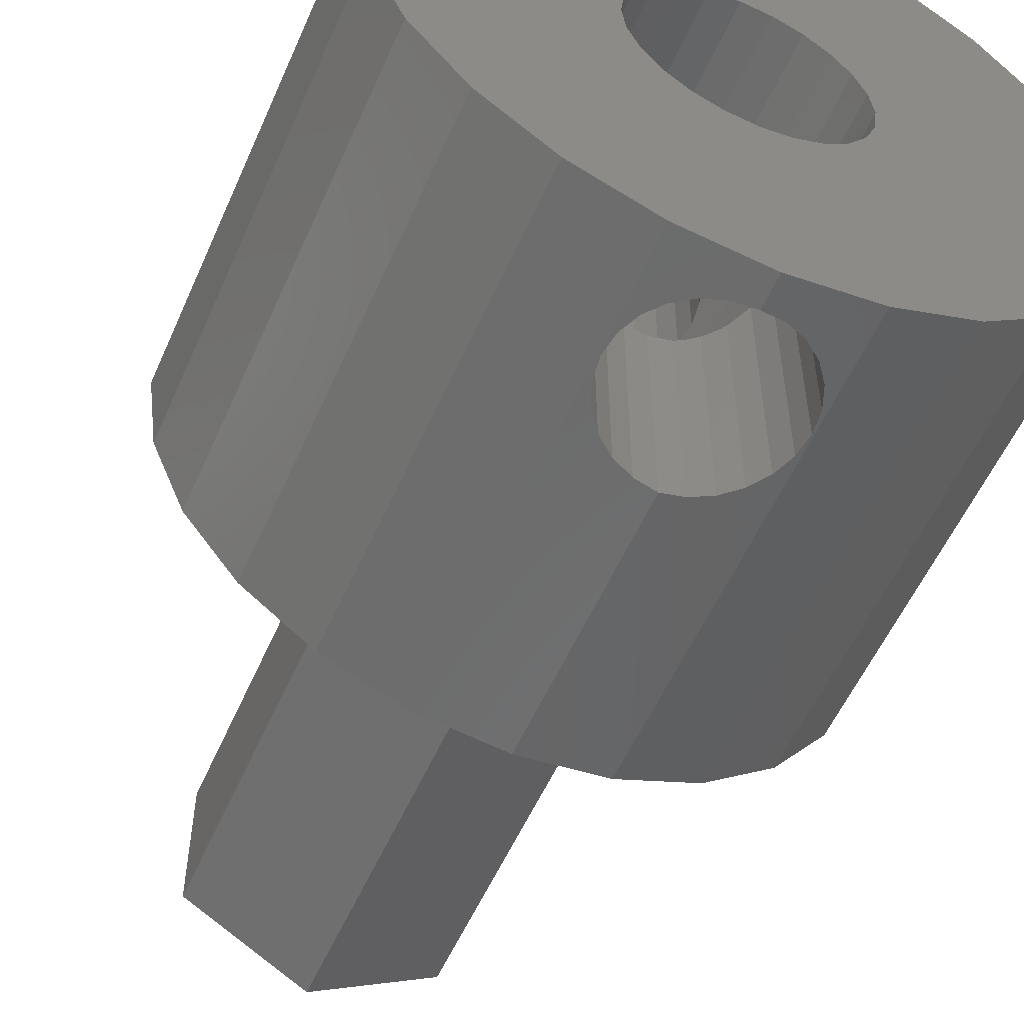
<metadata>
{"format":"stl","ext":"stl","renderer":"f3d","projection":"perspective","resolution":1024,"background":"white","views":[{"elev":-55.5,"azim":156.5,"up":"+Y"}]}
</metadata>
<code>
# stl→obj: 428 verts, 860 faces
v 3.25 -1.876 24
v 3.25 1.876 12
v 3.25 1.876 24
v 3.25 -1.876 12
v 1.45 0 24
v 1.447 0.09105 24
v 1.439 0.1817 24
v 1.424 0.2717 24
v 1.404 0.3606 24
v 1.379 0.4481 24
v 1.348 0.5338 24
v 1.312 0.6174 24
v 1.271 0.6985 24
v 1.224 0.7769 24
v 1.173 0.8523 24
v 1.117 0.9243 24
v 1.057 0.9926 24
v 0.9926 1.057 24
v 0.9243 1.117 24
v 0.8523 1.173 24
v 0.7769 1.224 24
v 0.6985 1.271 24
v 0 3.753 24
v 0.6174 1.312 24
v 0.5338 1.348 24
v 0.4481 1.379 24
v 0.3606 1.404 24
v 0.2717 1.424 24
v 0.1817 1.439 24
v 0.09105 1.447 24
v 0 1.45 24
v -0.09105 1.447 24
v -0.1817 1.439 24
v -0.2717 1.424 24
v -0.3606 1.404 24
v -0.4481 1.379 24
v -0.5338 1.348 24
v -0.6174 1.312 24
v -0.6985 1.271 24
v -3.25 1.876 24
v -0.7769 1.224 24
v -0.8523 1.173 24
v -0.9243 1.117 24
v -0.9926 1.057 24
v -1.057 0.9926 24
v -1.117 0.9243 24
v -1.173 0.8523 24
v -1.224 0.7769 24
v -1.271 0.6985 24
v -1.312 0.6174 24
v -1.447 0.09105 24
v -1.45 0 24
v -1.439 0.1817 24
v -1.424 0.2717 24
v -1.404 0.3606 24
v -1.379 0.4481 24
v -1.348 0.5338 24
v 1.447 -0.09105 24
v 1.439 -0.1817 24
v 1.424 -0.2717 24
v 1.404 -0.3606 24
v 1.379 -0.4481 24
v 1.348 -0.5338 24
v 1.312 -0.6174 24
v 1.271 -0.6985 24
v 1.224 -0.7769 24
v 1.173 -0.8523 24
v 1.117 -0.9243 24
v 1.057 -0.9926 24
v 0.9926 -1.057 24
v 0.9243 -1.117 24
v 0.8523 -1.173 24
v 0.7769 -1.224 24
v 0.6985 -1.271 24
v 0 -3.753 24
v 0.6174 -1.312 24
v 0.5338 -1.348 24
v 0.4481 -1.379 24
v 0.3606 -1.404 24
v 0.2717 -1.424 24
v 0.1817 -1.439 24
v 0.09105 -1.447 24
v 0 -1.45 24
v -0.09105 -1.447 24
v -0.1817 -1.439 24
v -0.2717 -1.424 24
v -0.3606 -1.404 24
v -0.4481 -1.379 24
v -0.5338 -1.348 24
v -0.6174 -1.312 24
v -0.6985 -1.271 24
v -3.25 -1.876 24
v -0.7769 -1.224 24
v -0.8523 -1.173 24
v -0.9243 -1.117 24
v -0.9926 -1.057 24
v -1.057 -0.9926 24
v -1.117 -0.9243 24
v -1.173 -0.8523 24
v -1.224 -0.7769 24
v -1.271 -0.6985 24
v -1.312 -0.6174 24
v -1.348 -0.5338 24
v -1.447 -0.09105 24
v -1.439 -0.1817 24
v -1.424 -0.2717 24
v -1.404 -0.3606 24
v -1.379 -0.4481 24
v 8.5 0 12
v 8.21 2.2 12
v 7.361 4.25 12
v 6.01 6.01 12
v 8.21 -2.2 12
v 4.25 7.361 12
v 7.361 -4.25 12
v 6.01 -6.01 12
v 0 3.753 12
v 2.2 8.21 12
v 0 8.5 12
v -2.2 8.21 12
v -4.25 7.361 12
v -6.01 6.01 12
v -3.25 1.876 12
v 4.25 -7.361 12
v 0 -3.753 12
v 2.2 -8.21 12
v 0 -8.5 12
v -2.2 -8.21 12
v -4.25 -7.361 12
v -3.25 -1.876 12
v -7.361 4.25 12
v -8.21 2.2 12
v -6.01 -6.01 12
v -8.5 0 12
v -7.361 -4.25 12
v -8.21 -2.2 12
v 1.447 0.09105 12
v 1.447 -0.09105 12
v 1.45 0 12
v 1.439 0.1817 12
v 1.439 -0.1817 12
v 1.424 0.2717 12
v 1.424 -0.2717 12
v 1.404 0.3606 12
v 1.404 -0.3606 12
v 1.379 0.4481 12
v 1.379 -0.4481 12
v 1.348 0.5338 12
v 1.348 -0.5338 12
v 1.312 0.6174 12
v 1.312 -0.6174 12
v 1.271 0.6985 12
v 1.271 -0.6985 12
v 1.224 0.7769 12
v 1.224 -0.7769 12
v 1.173 0.8523 12
v 1.173 -0.8523 12
v 1.117 0.9243 12
v 1.117 -0.9243 12
v 1.057 0.9926 12
v 1.057 -0.9926 12
v 0.9926 1.057 12
v 0.9926 -1.057 12
v 0.9243 1.117 12
v 0.9243 -1.117 12
v 0.8523 1.173 12
v 0.8523 -1.173 12
v 0.7769 1.224 12
v 0.7769 -1.224 12
v 0.6985 1.271 12
v 0.6985 -1.271 12
v 0.6174 1.312 12
v 0.6174 -1.312 12
v 0.5338 1.348 12
v 0.5338 -1.348 12
v 0.4481 1.379 12
v 0.4481 -1.379 12
v 0.3606 1.404 12
v 0.3606 -1.404 12
v 0.2717 1.424 12
v 0.2717 -1.424 12
v 0.1817 1.439 12
v 0.1817 -1.439 12
v 0.09105 1.447 12
v 0.09105 -1.447 12
v 0 1.45 12
v 0 -1.45 12
v -0.09105 1.447 12
v -0.09105 -1.447 12
v -0.1817 1.439 12
v -0.1817 -1.439 12
v -0.2717 1.424 12
v -0.2717 -1.424 12
v -0.3606 1.404 12
v -0.3606 -1.404 12
v -0.4481 1.379 12
v -0.4481 -1.379 12
v -0.5338 1.348 12
v -0.5338 -1.348 12
v -0.6174 1.312 12
v -0.6174 -1.312 12
v -0.6985 1.271 12
v -0.6985 -1.271 12
v -0.7769 1.224 12
v -0.7769 -1.224 12
v -0.8523 1.173 12
v -0.8523 -1.173 12
v -0.9243 1.117 12
v -0.9243 -1.117 12
v -0.9926 1.057 12
v -0.9926 -1.057 12
v -1.057 0.9926 12
v -1.057 -0.9926 12
v -1.117 0.9243 12
v -1.117 -0.9243 12
v -1.173 0.8523 12
v -1.173 -0.8523 12
v -1.224 0.7769 12
v -1.224 -0.7769 12
v -1.271 0.6985 12
v -1.271 -0.6985 12
v -1.312 0.6174 12
v -1.312 -0.6174 12
v -1.348 0.5338 12
v -1.348 -0.5338 12
v -1.379 0.4481 12
v -1.379 -0.4481 12
v -1.404 0.3606 12
v -1.404 -0.3606 12
v -1.424 0.2717 12
v -1.424 -0.2717 12
v -1.439 0.1817 12
v -1.439 -0.1817 12
v -1.447 0.09105 12
v -1.447 -0.09105 12
v -1.45 0 12
v -2.015 -2.015 3.705
v -2.077 -8.227 3.556
v -2.077 -1.935 3.556
v -1.862 -2.133 4.075
v -1.862 -8.255 4.075
v -1.075 -8.358 4.862
v -0.5565 -2.777 5.077
v -0.5565 -8.427 5.077
v -0.7376 -2.753 5.002
v -1.075 -2.613 4.862
v 1.862 -8.255 4.075
v 1.52 -2.395 4.52
v 1.862 -2.133 4.075
v 1.52 -8.3 4.52
v 1.52 -2.395 1.48
v 1.862 -8.255 1.925
v 1.862 -2.133 1.925
v 1.52 -8.3 1.48
v -2.15 -8.217 3
v -2.077 -1.935 2.444
v -2.15 -1.84 3
v -2.077 -8.227 2.444
v -0.5565 -8.427 0.9233
v 0 -2.85 0.85
v -0.5565 -2.777 0.9233
v 0 -8.5 0.85
v 0 -2.85 5.15
v 0 -8.5 5.15
v 0.7376 -2.753 0.9983
v 1.075 -8.358 1.138
v 1.075 -2.613 1.138
v 0.5565 -2.777 0.9233
v 0.5565 -8.427 0.9233
v 2.015 -2.015 2.295
v 2.077 -8.227 2.444
v 2.077 -1.935 2.444
v 1.425 -2.468 4.593
v 1.075 -2.613 4.862
v 1.075 -8.358 4.862
v -2.015 -2.015 2.295
v -1.862 -2.133 1.925
v -1.862 -8.255 1.925
v 2.077 -8.227 3.556
v 2.015 -2.015 3.705
v 2.077 -1.935 3.556
v 1.425 -2.468 1.407
v -1.075 -8.358 1.138
v -0.7376 -2.753 0.9983
v -1.075 -2.613 1.138
v -1.52 -8.3 4.52
v -1.425 -2.468 4.593
v -1.52 -2.395 4.52
v 2.15 -8.217 3
v 2.15 -1.84 3
v -1.52 -2.395 1.48
v -1.52 -8.3 1.48
v -1.425 -2.468 1.407
v 0.5565 -8.427 5.077
v 0.5565 -2.777 5.077
v 0.7376 -2.753 5.002
v 1.862 2.133 5.925
v 2.077 8.227 6.444
v 1.862 8.255 5.925
v 2.015 2.015 6.295
v 2.077 1.935 6.444
v 2.15 8.217 7
v 2.15 1.84 7
v 2.077 1.935 7.556
v 2.077 8.227 7.556
v 0.7376 2.753 9.002
v 1.075 8.358 8.862
v 1.075 2.613 8.862
v 0.5565 2.777 9.077
v 0.5565 8.427 9.077
v -1.52 2.395 8.52
v -1.862 8.255 8.075
v -1.52 8.3 8.52
v -1.862 2.133 8.075
v -1.862 8.255 5.925
v -1.52 2.395 5.48
v -1.52 8.3 5.48
v -1.862 2.133 5.925
v -1.075 2.613 5.138
v -1.075 8.358 5.138
v -1.425 2.468 5.407
v 0 2.85 9.15
v 0 8.5 9.15
v -0.5565 8.427 4.923
v 0 2.85 4.85
v 0 8.5 4.85
v -0.5565 2.777 4.923
v 1.075 8.358 5.138
v 0.7376 2.753 4.998
v 1.075 2.613 5.138
v 0.5565 2.777 4.923
v 0.5565 8.427 4.923
v 1.862 2.133 8.075
v 1.862 8.255 8.075
v 2.015 2.015 7.705
v 1.425 2.468 8.593
v 1.52 8.3 8.52
v 1.52 2.395 8.52
v -2.15 8.217 7
v -2.077 1.935 6.444
v -2.077 8.227 6.444
v -2.15 1.84 7
v -0.7376 2.753 4.998
v -2.015 2.015 6.295
v -2.077 8.227 7.556
v -2.015 2.015 7.705
v -2.077 1.935 7.556
v -0.5565 8.427 9.077
v -0.5565 2.777 9.077
v 1.52 8.3 5.48
v 1.425 2.468 5.407
v 1.52 2.395 5.48
v -1.075 2.613 8.862
v -1.425 2.468 8.593
v -1.075 8.358 8.862
v -0.7376 2.753 9.002
v 7.361 4.25 0
v 8.21 2.2 0
v 8.5 0 0
v 6.01 6.01 0
v -4.25 7.361 0
v -6.01 6.01 0
v 8.21 -2.2 0
v 4.25 -7.361 0
v 6.01 -6.01 0
v 7.361 -4.25 0
v -6.01 -6.01 0
v -4.25 -7.361 0
v -8.5 0 0
v -8.21 2.2 0
v 4.25 7.361 0
v -2.2 8.21 0
v -7.361 -4.25 0
v -7.361 4.25 0
v 0 -8.5 0
v 2.2 -8.21 0
v 0 8.5 0
v -2.2 -8.21 0
v -8.21 -2.2 0
v 2.2 8.21 0
v 2.85 0 0
v 2.753 -0.7376 0
v 2.468 -1.425 0
v 2.753 0.7376 0
v 2.015 -2.015 0
v 2.468 1.425 0
v 1.425 -2.468 0
v 0.7376 -2.753 0
v 0 -2.85 0
v -0.7376 -2.753 0
v -1.425 -2.468 0
v -2.015 -2.015 0
v -2.468 -1.425 0
v 2.015 2.015 0
v 1.425 2.468 0
v 0.7376 2.753 0
v 0 2.85 0
v -0.7376 2.753 0
v -1.425 2.468 0
v -2.015 2.015 0
v -2.468 1.425 0
v -2.753 0.7376 0
v -2.85 0 0
v -2.753 -0.7376 0
v 2.468 1.425 10.9
v 2.753 0.7376 10.9
v 2.85 0 10.9
v 2.015 2.015 10.9
v -2.468 1.425 10.9
v -2.015 2.015 10.9
v -1.425 2.468 10.9
v 1.425 -2.468 10.9
v 0.7376 -2.753 10.9
v -2.753 0.7376 10.9
v 1.425 2.468 10.9
v 0.7376 2.753 10.9
v 0 2.85 10.9
v 0 -2.85 10.9
v 2.753 -0.7376 10.9
v 2.468 -1.425 10.9
v 2.015 -2.015 10.9
v -0.7376 -2.753 10.9
v -0.7376 2.753 10.9
v -1.425 -2.468 10.9
v -2.015 -2.015 10.9
v -2.468 -1.425 10.9
v -2.753 -0.7376 10.9
v -2.85 0 10.9
f 1 2 3
f 2 1 4
f 3 5 1
f 3 6 5
f 3 7 6
f 3 8 7
f 3 9 8
f 3 10 9
f 3 11 10
f 3 12 11
f 3 13 12
f 3 14 13
f 3 15 14
f 3 16 15
f 3 17 16
f 3 18 17
f 3 19 18
f 3 20 19
f 3 21 20
f 3 22 21
f 23 22 3
f 22 23 24
f 24 23 25
f 25 23 26
f 26 23 27
f 27 23 28
f 28 23 29
f 29 23 30
f 23 31 30
f 23 32 31
f 23 33 32
f 23 34 33
f 23 35 34
f 23 36 35
f 23 37 36
f 23 38 37
f 23 39 38
f 40 39 23
f 39 40 41
f 41 40 42
f 42 40 43
f 43 40 44
f 44 40 45
f 45 40 46
f 46 40 47
f 47 40 48
f 48 40 49
f 49 40 50
f 51 40 52
f 53 40 51
f 54 40 53
f 55 40 54
f 56 40 55
f 57 40 56
f 50 40 57
f 58 1 5
f 59 1 58
f 60 1 59
f 61 1 60
f 62 1 61
f 63 1 62
f 64 1 63
f 65 1 64
f 66 1 65
f 67 1 66
f 68 1 67
f 69 1 68
f 70 1 69
f 71 1 70
f 72 1 71
f 73 1 72
f 74 1 73
f 75 74 76
f 75 76 77
f 75 77 78
f 75 78 79
f 75 79 80
f 75 80 81
f 75 81 82
f 75 82 83
f 74 75 1
f 84 75 83
f 85 75 84
f 86 75 85
f 87 75 86
f 88 75 87
f 89 75 88
f 90 75 89
f 91 75 90
f 92 91 93
f 92 93 94
f 92 94 95
f 92 95 96
f 92 96 97
f 92 97 98
f 92 98 99
f 92 99 100
f 92 100 101
f 92 101 102
f 92 102 103
f 92 52 40
f 52 92 104
f 104 92 105
f 105 92 106
f 106 92 107
f 107 92 108
f 108 92 103
f 91 92 75
f 2 109 110
f 2 110 111
f 4 109 2
f 2 111 112
f 109 4 113
f 2 112 114
f 113 4 115
f 115 4 116
f 117 114 118
f 117 118 119
f 114 117 2
f 120 117 119
f 121 117 120
f 122 123 121
f 117 121 123
f 116 4 124
f 125 124 4
f 124 125 126
f 125 127 126
f 125 128 127
f 129 125 130
f 125 129 128
f 131 123 122
f 132 123 131
f 130 133 129
f 134 123 132
f 130 135 133
f 123 134 130
f 130 136 135
f 130 134 136
f 137 138 139
f 140 138 137
f 140 141 138
f 142 141 140
f 142 143 141
f 144 143 142
f 144 145 143
f 146 145 144
f 146 147 145
f 148 147 146
f 148 149 147
f 150 149 148
f 150 151 149
f 152 151 150
f 152 153 151
f 154 153 152
f 154 155 153
f 156 155 154
f 156 157 155
f 158 157 156
f 158 159 157
f 160 159 158
f 160 161 159
f 162 161 160
f 162 163 161
f 164 163 162
f 164 165 163
f 166 165 164
f 166 167 165
f 168 167 166
f 168 169 167
f 170 169 168
f 170 171 169
f 172 171 170
f 172 173 171
f 174 173 172
f 174 175 173
f 176 175 174
f 176 177 175
f 178 177 176
f 178 179 177
f 180 179 178
f 180 181 179
f 182 181 180
f 182 183 181
f 184 183 182
f 184 185 183
f 186 185 184
f 186 187 185
f 188 187 186
f 188 189 187
f 190 189 188
f 190 191 189
f 192 191 190
f 192 193 191
f 194 193 192
f 194 195 193
f 196 195 194
f 196 197 195
f 198 197 196
f 198 199 197
f 200 199 198
f 200 201 199
f 202 201 200
f 202 203 201
f 204 203 202
f 204 205 203
f 206 205 204
f 206 207 205
f 208 207 206
f 208 209 207
f 210 209 208
f 210 211 209
f 212 211 210
f 212 213 211
f 214 213 212
f 214 215 213
f 216 215 214
f 216 217 215
f 218 217 216
f 218 219 217
f 220 219 218
f 220 221 219
f 222 221 220
f 222 223 221
f 224 223 222
f 224 225 223
f 226 225 224
f 226 227 225
f 228 227 226
f 228 229 227
f 230 229 228
f 230 231 229
f 232 231 230
f 232 233 231
f 234 233 232
f 234 235 233
f 235 234 236
f 130 40 123
f 40 130 92
f 125 1 75
f 1 125 4
f 117 40 23
f 40 117 123
f 130 75 92
f 75 130 125
f 2 23 3
f 23 2 117
f 149 62 147
f 62 149 63
f 137 7 140
f 7 137 6
f 97 215 98
f 215 97 213
f 145 60 143
f 60 145 61
f 168 20 21
f 20 168 166
f 202 38 39
f 38 202 200
f 160 18 162
f 18 160 17
f 152 14 154
f 14 152 13
f 104 236 52
f 236 104 235
f 188 31 32
f 31 188 186
f 174 24 25
f 24 174 172
f 143 59 141
f 59 143 60
f 169 74 73
f 74 169 171
f 56 224 57
f 224 56 226
f 139 6 137
f 6 139 5
f 51 232 53
f 232 51 234
f 193 87 86
f 87 193 195
f 55 226 56
f 226 55 228
f 154 15 156
f 15 154 14
f 192 33 34
f 33 192 190
f 138 5 139
f 5 138 58
f 189 85 84
f 85 189 191
f 150 13 152
f 13 150 12
f 185 83 82
f 83 185 187
f 49 218 48
f 218 49 220
f 180 27 28
f 27 180 178
f 191 86 85
f 86 191 193
f 206 41 42
f 41 206 204
f 196 35 36
f 35 196 194
f 140 8 142
f 8 140 7
f 166 19 20
f 19 166 164
f 142 9 144
f 9 142 8
f 153 64 151
f 64 153 65
f 146 11 148
f 11 146 10
f 106 233 105
f 233 106 231
f 53 230 54
f 230 53 232
f 99 219 100
f 219 99 217
f 45 210 44
f 210 45 212
f 103 227 108
f 227 103 225
f 163 69 161
f 69 163 70
f 144 10 146
f 10 144 9
f 204 39 41
f 39 204 202
f 47 214 46
f 214 47 216
f 170 21 22
f 21 170 168
f 195 88 87
f 88 195 197
f 161 68 159
f 68 161 69
f 157 66 155
f 66 157 67
f 181 81 80
f 81 181 183
f 141 58 138
f 58 141 59
f 156 16 158
f 16 156 15
f 201 91 90
f 91 201 203
f 194 34 35
f 34 194 192
f 96 213 97
f 213 96 211
f 158 17 160
f 17 158 16
f 101 223 102
f 223 101 221
f 52 234 51
f 234 52 236
f 190 32 33
f 32 190 188
f 197 89 88
f 89 197 199
f 172 22 24
f 22 172 170
f 203 93 91
f 93 203 205
f 182 28 29
f 28 182 180
f 48 216 47
f 216 48 218
f 198 36 37
f 36 198 196
f 183 82 81
f 82 183 185
f 163 71 70
f 71 163 165
f 155 65 153
f 65 155 66
f 105 235 104
f 235 105 233
f 173 77 76
f 77 173 175
f 164 18 19
f 18 164 162
f 175 78 77
f 78 175 177
f 210 43 44
f 43 210 208
f 148 12 150
f 12 148 11
f 205 94 93
f 94 205 207
f 179 80 79
f 80 179 181
f 165 72 71
f 72 165 167
f 98 217 99
f 217 98 215
f 186 30 31
f 30 186 184
f 100 221 101
f 221 100 219
f 177 79 78
f 79 177 179
f 200 37 38
f 37 200 198
f 208 42 43
f 42 208 206
f 107 231 106
f 231 107 229
f 46 212 45
f 212 46 214
f 151 63 149
f 63 151 64
f 167 73 72
f 73 167 169
f 184 29 30
f 29 184 182
f 176 25 26
f 25 176 174
f 159 67 157
f 67 159 68
f 147 61 145
f 61 147 62
f 171 76 74
f 76 171 173
f 102 225 103
f 225 102 223
f 187 84 83
f 84 187 189
f 54 228 55
f 228 54 230
f 178 26 27
f 26 178 176
f 108 229 107
f 229 108 227
f 50 220 49
f 220 50 222
f 57 222 50
f 222 57 224
f 207 95 94
f 95 207 209
f 209 96 95
f 96 209 211
f 199 90 89
f 90 199 201
f 237 238 239
f 240 238 237
f 238 240 241
f 242 243 244
f 243 242 245
f 245 242 246
f 247 248 249
f 248 247 250
f 251 252 253
f 252 251 254
f 255 256 257
f 256 255 258
f 259 260 261
f 260 259 262
f 244 263 264
f 263 244 243
f 265 266 267
f 268 266 265
f 266 268 269
f 270 271 272
f 253 271 270
f 271 253 252
f 250 273 248
f 274 250 275
f 250 274 273
f 258 276 256
f 258 277 276
f 277 258 278
f 260 269 268
f 269 260 262
f 279 280 281
f 279 249 280
f 249 279 247
f 282 254 251
f 267 254 282
f 254 267 266
f 239 255 257
f 255 239 238
f 283 261 284
f 283 284 285
f 261 283 259
f 286 246 242
f 246 286 287
f 287 286 288
f 272 289 290
f 289 272 271
f 278 291 277
f 291 278 292
f 292 285 293
f 292 293 291
f 285 292 283
f 263 294 264
f 294 263 295
f 289 281 290
f 281 289 279
f 275 296 274
f 295 275 294
f 275 295 296
f 288 241 240
f 241 288 286
f 297 298 299
f 300 298 297
f 298 300 301
f 301 302 298
f 302 301 303
f 302 304 305
f 304 302 303
f 306 307 308
f 309 307 306
f 307 309 310
f 311 312 313
f 312 311 314
f 315 316 317
f 316 315 318
f 317 319 320
f 319 317 321
f 321 317 316
f 322 310 309
f 310 322 323
f 324 325 326
f 325 324 327
f 328 329 330
f 331 328 332
f 328 331 329
f 305 333 334
f 305 335 333
f 335 305 304
f 336 337 338
f 308 337 336
f 337 308 307
f 339 340 341
f 340 339 342
f 320 327 324
f 327 320 343
f 343 320 319
f 341 318 315
f 341 344 318
f 344 341 340
f 314 345 312
f 346 345 314
f 345 346 347
f 348 322 349
f 322 348 323
f 350 351 352
f 330 350 328
f 350 330 351
f 352 299 350
f 299 352 297
f 334 338 337
f 338 334 333
f 325 332 326
f 332 325 331
f 313 353 354
f 313 354 311
f 353 313 355
f 347 339 345
f 339 347 342
f 355 349 356
f 355 356 353
f 349 355 348
f 110 357 111
f 357 110 358
f 109 358 110
f 358 109 359
f 111 360 112
f 360 111 357
f 361 122 121
f 122 361 362
f 113 359 109
f 359 113 363
f 364 116 124
f 116 364 365
f 116 366 115
f 366 116 365
f 367 129 133
f 129 367 368
f 369 132 370
f 132 369 134
f 360 114 112
f 114 360 371
f 372 121 120
f 121 372 361
f 115 363 113
f 363 115 366
f 367 135 373
f 135 367 133
f 370 131 374
f 131 370 132
f 294 127 264
f 127 294 126
f 275 126 294
f 250 126 275
f 247 126 250
f 279 126 247
f 289 126 279
f 375 269 262
f 376 269 375
f 269 376 266
f 289 376 126
f 271 376 289
f 252 376 271
f 254 376 252
f 266 376 254
f 348 119 323
f 119 348 120
f 355 120 348
f 313 120 355
f 312 120 313
f 345 120 312
f 339 120 345
f 377 324 326
f 372 324 377
f 324 372 320
f 320 372 317
f 317 372 315
f 339 372 120
f 341 372 339
f 315 372 341
f 374 122 362
f 122 374 131
f 244 127 128
f 127 244 264
f 128 242 244
f 128 286 242
f 128 241 286
f 128 238 241
f 128 255 238
f 378 255 128
f 378 258 255
f 378 278 258
f 378 292 278
f 378 283 292
f 378 259 283
f 375 259 378
f 259 375 262
f 373 136 379
f 136 373 135
f 379 134 369
f 134 379 136
f 376 124 126
f 124 376 364
f 310 119 118
f 119 310 323
f 118 307 310
f 118 337 307
f 118 334 337
f 118 305 334
f 118 302 305
f 380 302 118
f 380 298 302
f 380 299 298
f 380 350 299
f 380 328 350
f 380 332 328
f 377 332 380
f 332 377 326
f 381 359 363
f 382 363 366
f 359 381 358
f 383 366 365
f 384 358 381
f 385 365 364
f 358 384 357
f 386 357 384
f 363 382 381
f 366 383 382
f 387 364 376
f 365 385 383
f 364 387 385
f 376 388 387
f 375 388 376
f 375 389 388
f 375 390 389
f 378 390 375
f 390 378 391
f 368 391 378
f 391 368 392
f 367 392 368
f 392 367 393
f 373 393 367
f 357 386 360
f 394 360 386
f 360 394 371
f 395 371 394
f 371 395 380
f 396 380 395
f 397 380 396
f 397 377 380
f 398 377 397
f 372 398 399
f 361 399 400
f 398 372 377
f 362 400 401
f 374 401 402
f 370 402 403
f 393 373 404
f 399 361 372
f 379 404 373
f 400 362 361
f 404 379 403
f 401 374 362
f 369 403 379
f 402 370 374
f 403 369 370
f 371 118 114
f 118 371 380
f 368 128 129
f 128 368 378
f 384 405 386
f 405 384 406
f 381 406 384
f 406 381 407
f 386 300 394
f 300 386 301
f 301 386 303
f 405 335 304
f 405 304 303
f 405 303 386
f 335 405 408
f 409 346 410
f 346 409 347
f 347 409 342
f 401 344 340
f 401 340 342
f 401 342 409
f 344 401 400
f 410 354 411
f 410 311 354
f 410 314 311
f 314 410 346
f 400 318 344
f 400 316 318
f 400 321 316
f 321 400 399
f 412 296 413
f 412 274 296
f 274 412 273
f 387 267 282
f 387 265 267
f 265 387 388
f 414 401 409
f 401 414 402
f 336 408 415
f 338 408 336
f 333 408 338
f 408 333 335
f 394 351 395
f 351 394 352
f 352 394 297
f 297 394 300
f 322 416 417
f 309 416 322
f 416 309 306
f 396 325 397
f 325 396 331
f 331 396 329
f 413 263 418
f 413 295 263
f 295 413 296
f 388 268 265
f 389 268 388
f 268 389 260
f 419 406 407
f 420 406 419
f 420 405 406
f 421 405 420
f 421 408 405
f 412 408 421
f 412 415 408
f 413 415 412
f 413 416 415
f 418 416 413
f 418 417 416
f 422 417 418
f 422 423 417
f 424 423 422
f 424 411 423
f 425 411 424
f 425 410 411
f 426 410 425
f 426 409 410
f 427 409 426
f 427 414 409
f 414 427 428
f 383 290 420
f 383 272 290
f 270 383 385
f 383 270 272
f 281 420 290
f 280 420 281
f 420 280 421
f 421 273 412
f 421 248 273
f 421 249 248
f 249 421 280
f 385 253 270
f 385 251 253
f 385 282 251
f 282 385 387
f 426 257 393
f 426 239 257
f 237 426 425
f 426 237 239
f 256 393 257
f 276 393 256
f 393 276 392
f 382 407 381
f 407 382 419
f 428 402 414
f 402 428 403
f 423 322 417
f 423 349 322
f 349 423 356
f 398 327 343
f 398 325 327
f 325 398 397
f 383 419 382
f 419 383 420
f 411 356 423
f 411 353 356
f 353 411 354
f 399 319 321
f 399 343 319
f 343 399 398
f 306 415 416
f 308 415 306
f 415 308 336
f 395 329 396
f 329 395 330
f 330 395 351
f 263 422 418
f 243 422 263
f 422 243 245
f 389 261 260
f 390 261 389
f 261 390 284
f 426 404 427
f 404 426 393
f 427 403 428
f 403 427 404
f 287 425 424
f 288 425 287
f 240 425 288
f 425 240 237
f 392 293 391
f 293 392 291
f 291 392 277
f 277 392 276
f 245 424 422
f 246 424 245
f 424 246 287
f 391 284 390
f 284 391 285
f 285 391 293

</code>
